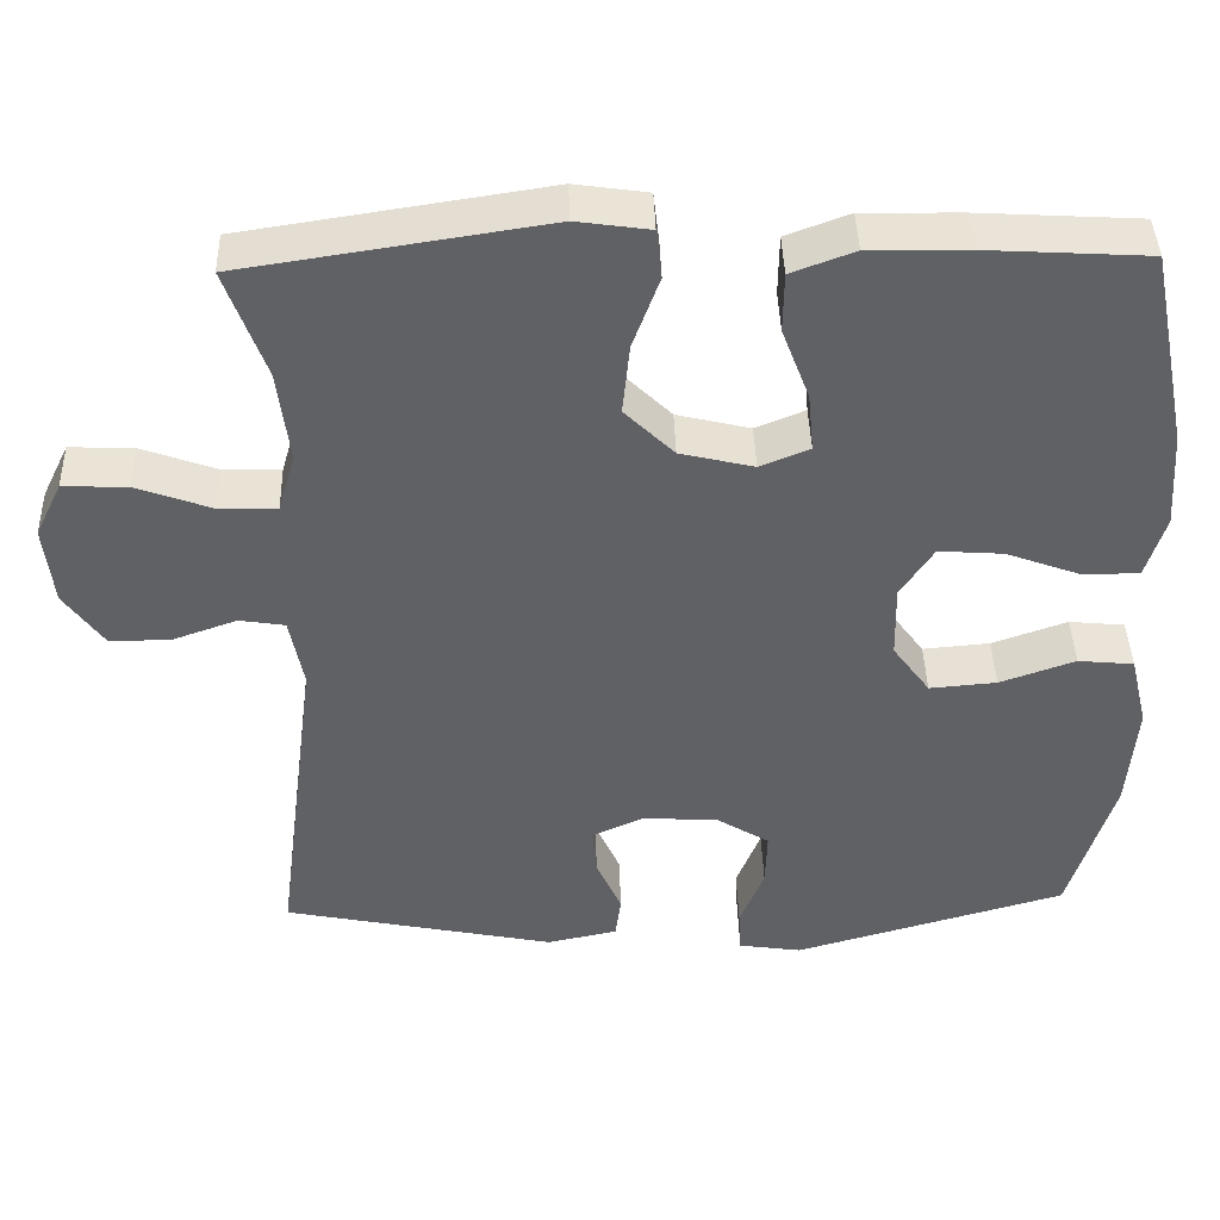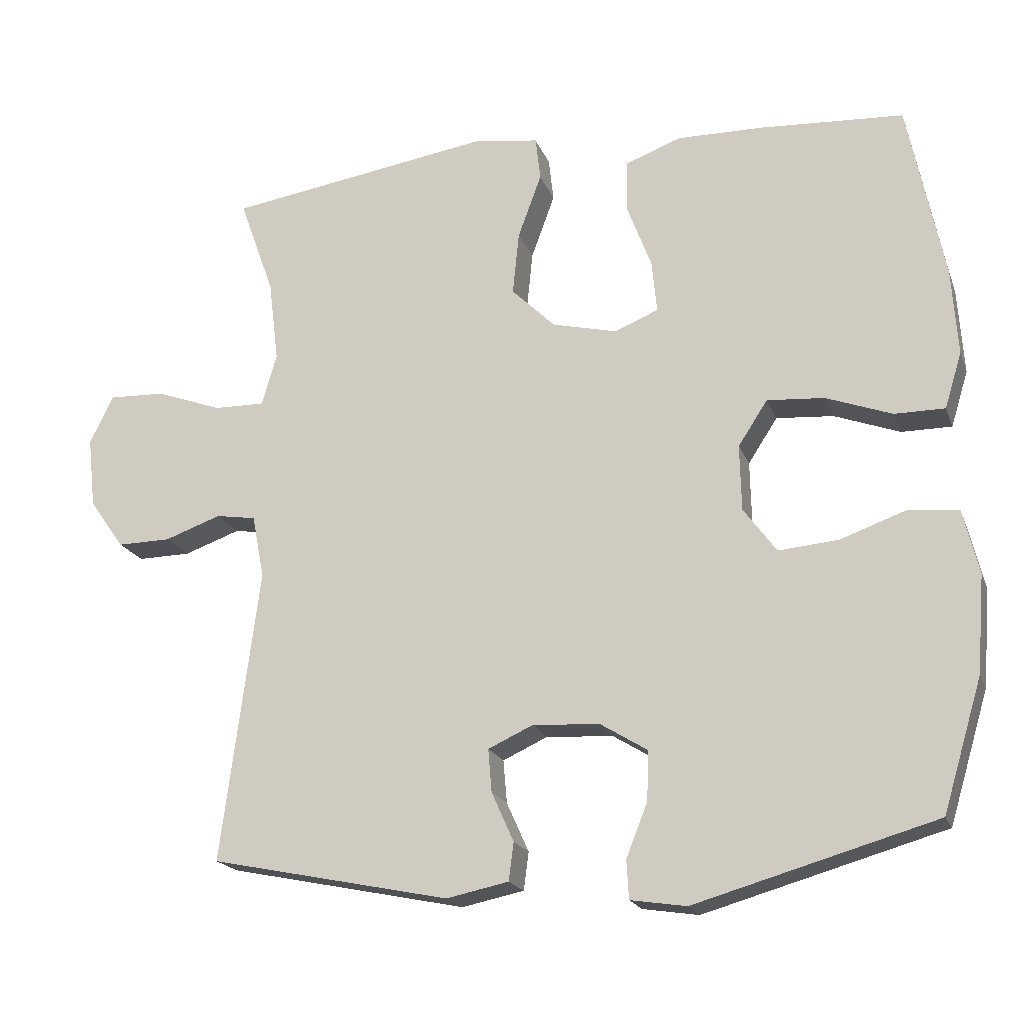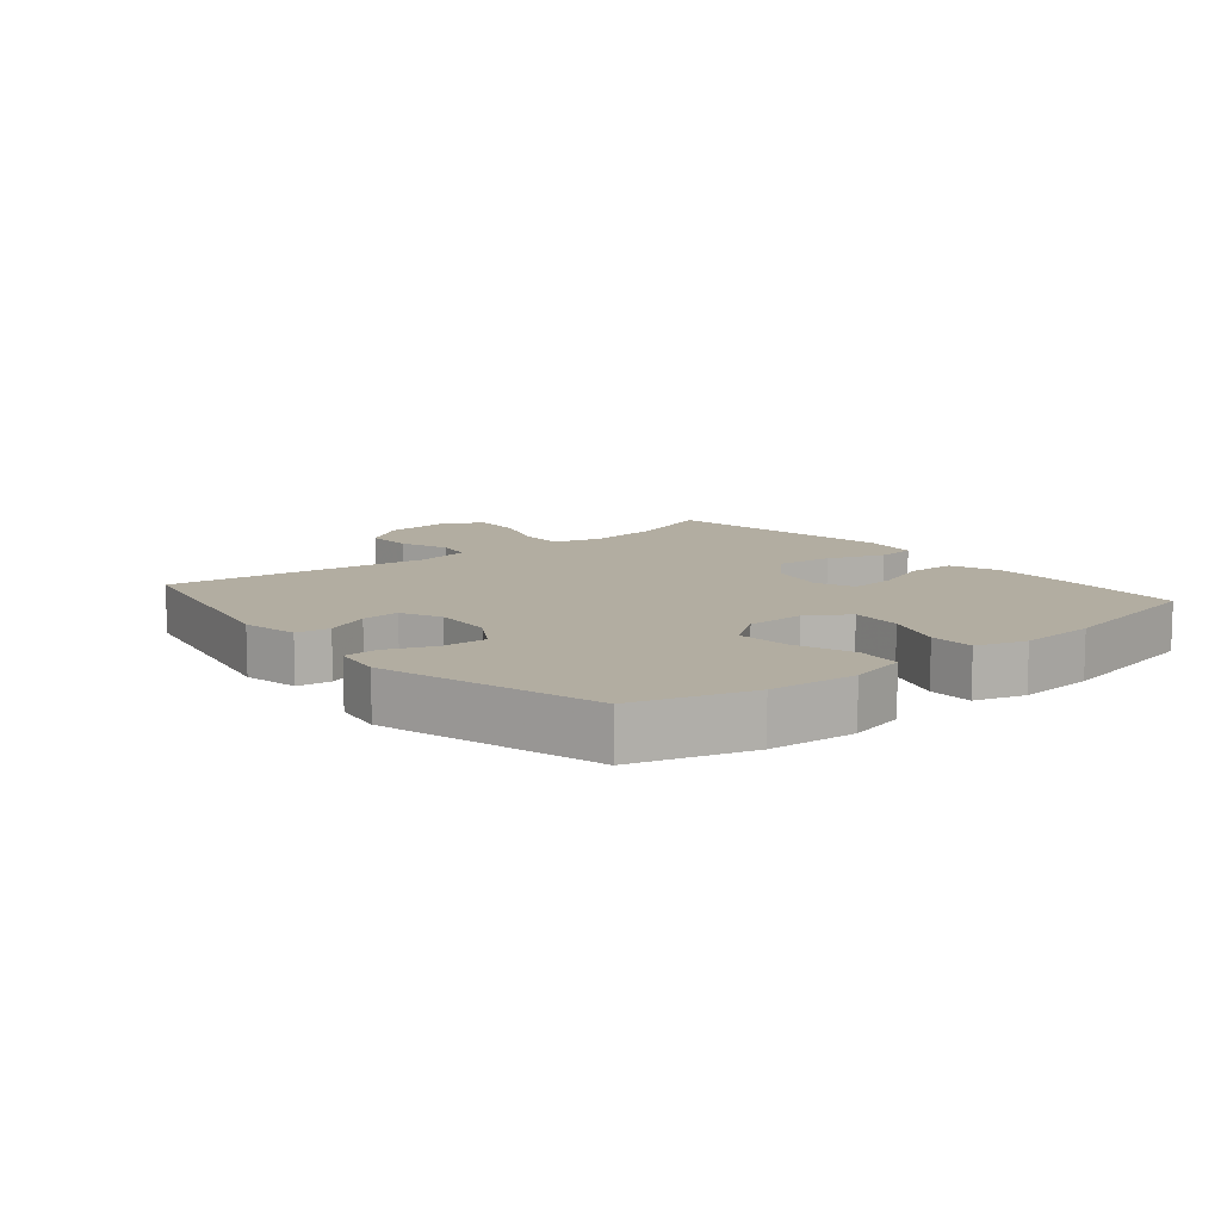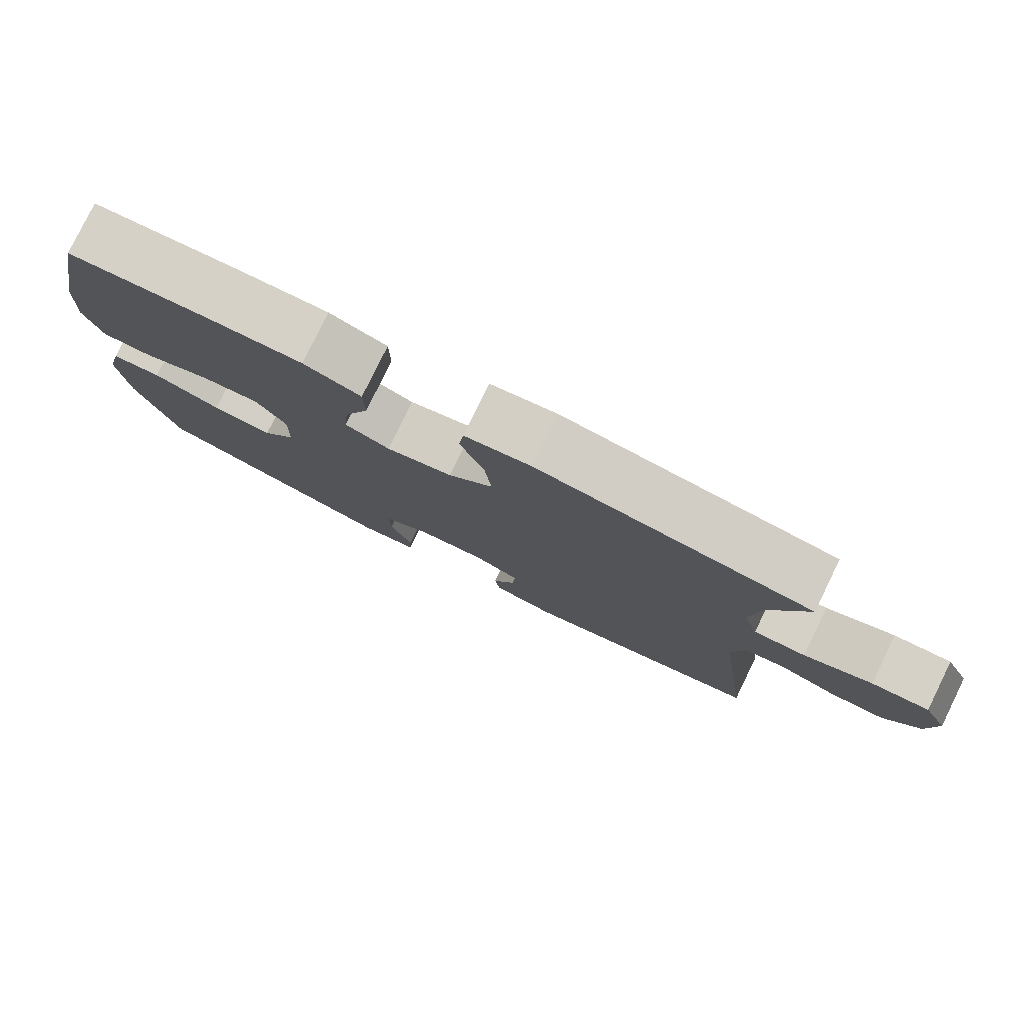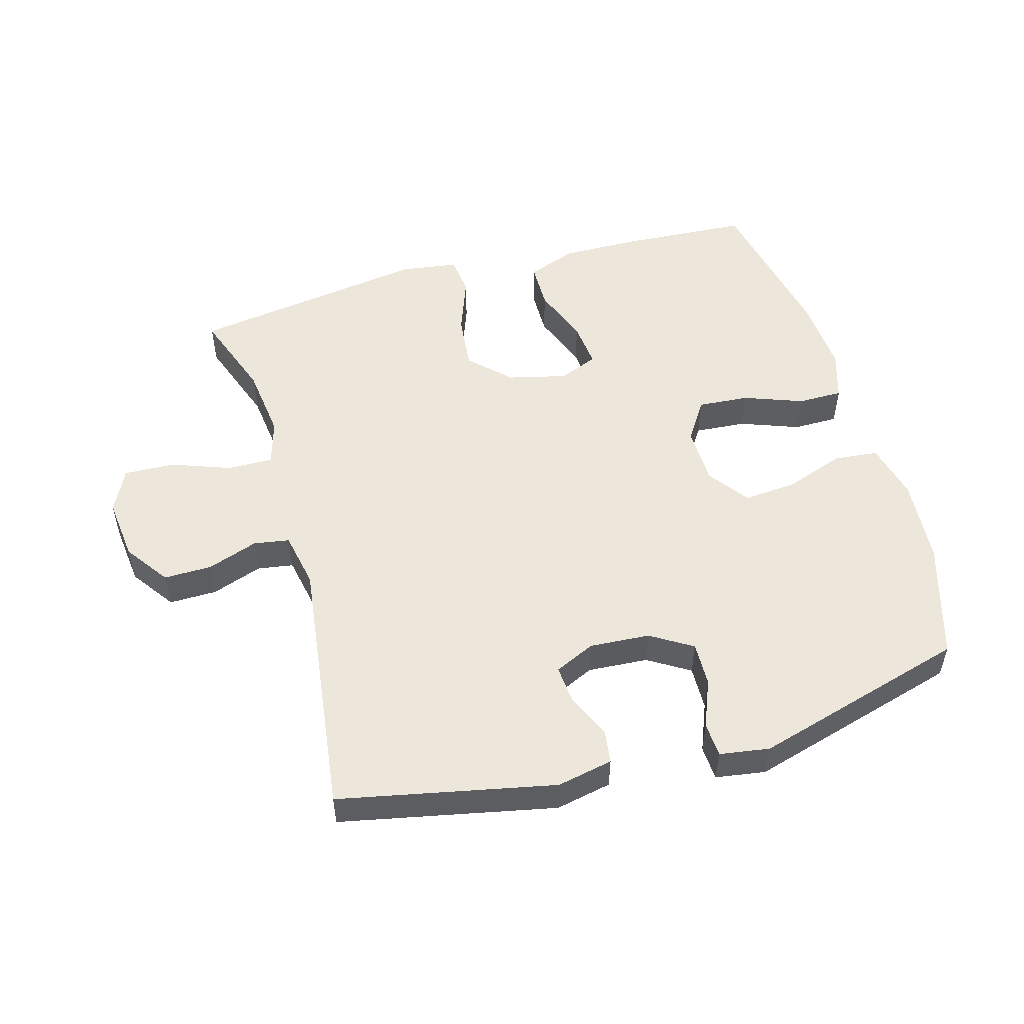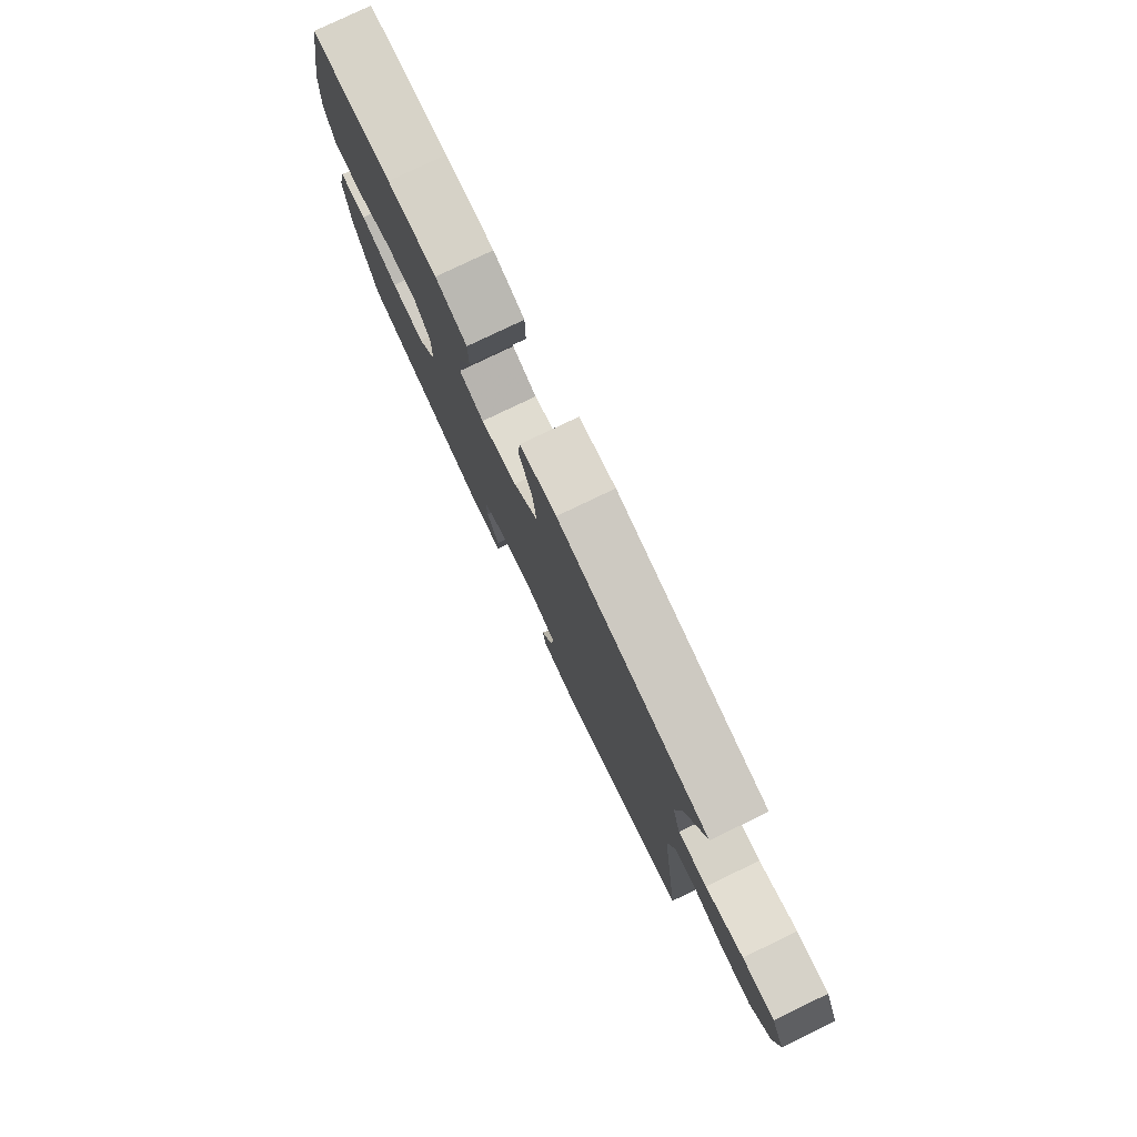
<metadata>
{"format":"obj","ext":"obj","renderer":"f3d","projection":"perspective","resolution":1024,"background":"white","views":[{"elev":41.9,"azim":178.3,"up":"+Z"},{"elev":-19.3,"azim":-163.1,"up":"+Z"},{"elev":10.5,"azim":-129.7,"up":"+Y"},{"elev":79.7,"azim":26.1,"up":"+Z"},{"elev":52.1,"azim":164.2,"up":"+Y"},{"elev":79.2,"azim":64.4,"up":"+Z"}]}
</metadata>
<code>
v 0.5 0.07 0.5
v 0.451 0.07 0.363
v 0.437 0.07 0.248
v 0.458 0.07 0.176
v 0.529 0.07 0.177
v 0.622 0.07 0.211
v 0.701 0.07 0.214
v 0.734 0.07 0.146
v 0.723 0.07 0.047
v 0.674 0.07 -0.022
v 0.599 0.07 -0.021
v 0.52 0.07 0.007
v 0.464 0.07 -0.002
v 0.447 0.07 -0.09
v 0.5 0.07 -0.5
v 0.165 0.07 -0.569
v 0.078 0.07 -0.551
v 0.071 0.07 -0.498
v 0.102 0.07 -0.429
v 0.107 0.07 -0.369
v 0.044 0.07 -0.34
v -0.05 0.07 -0.346
v -0.115 0.07 -0.386
v -0.113 0.07 -0.455
v -0.083 0.07 -0.53
v -0.086 0.07 -0.584
v -0.164 0.07 -0.596
v -0.5 0.07 -0.5
v -0.555 0.07 -0.318
v -0.566 0.07 -0.182
v -0.544 0.07 -0.092
v -0.475 0.07 -0.085
v -0.382 0.07 -0.118
v -0.299 0.07 -0.125
v -0.253 0.07 -0.062
v -0.251 0.07 0.03
v -0.292 0.07 0.093
v -0.372 0.07 0.087
v -0.464 0.07 0.053
v -0.534 0.07 0.053
v -0.558 0.07 0.131
v -0.55 0.07 0.252
v -0.5 0.07 0.5
v -0.301 0.07 0.512
v -0.179 0.07 0.514
v -0.101 0.07 0.485
v -0.1 0.07 0.411
v -0.134 0.07 0.321
v -0.141 0.07 0.248
v -0.08 0.07 0.223
v 0.011 0.07 0.245
v 0.072 0.07 0.305
v 0.063 0.07 0.393
v 0.03 0.07 0.483
v 0.037 0.07 0.544
v 0.127 0.07 0.557
v 0.5 0 0.5
v 0.451 0 0.363
v 0.437 0 0.248
v 0.458 0 0.176
v 0.529 0 0.177
v 0.622 0 0.211
v 0.701 0 0.214
v 0.734 0 0.146
v 0.723 0 0.047
v 0.674 0 -0.022
v 0.599 0 -0.021
v 0.52 0 0.007
v 0.464 0 -0.002
v 0.447 0 -0.09
v 0.5 0 -0.5
v 0.165 0 -0.569
v 0.078 0 -0.551
v 0.071 0 -0.498
v 0.102 0 -0.429
v 0.107 0 -0.369
v 0.044 0 -0.34
v -0.05 0 -0.346
v -0.115 0 -0.386
v -0.113 0 -0.455
v -0.083 0 -0.53
v -0.086 0 -0.584
v -0.164 0 -0.596
v -0.5 0 -0.5
v -0.555 0 -0.318
v -0.566 0 -0.182
v -0.544 0 -0.092
v -0.475 0 -0.085
v -0.382 0 -0.118
v -0.299 0 -0.125
v -0.253 0 -0.062
v -0.251 0 0.03
v -0.292 0 0.093
v -0.372 0 0.087
v -0.464 0 0.053
v -0.534 0 0.053
v -0.558 0 0.131
v -0.55 0 0.252
v -0.5 0 0.5
v -0.301 0 0.512
v -0.179 0 0.514
v -0.101 0 0.485
v -0.1 0 0.411
v -0.134 0 0.321
v -0.141 0 0.248
v -0.08 0 0.223
v 0.011 0 0.245
v 0.072 0 0.305
v 0.063 0 0.393
v 0.03 0 0.483
v 0.037 0 0.544
v 0.127 0 0.557
f 56 1 2
f 55 56 2
f 54 55 2
f 53 54 2
f 52 53 2 3
f 51 52 3 4
f 50 51 4
f 46 47 48
f 45 46 48
f 44 45 48
f 43 44 48
f 42 43 48
f 41 42 48
f 40 41 48
f 39 40 48
f 38 39 48
f 37 38 48 49
f 36 37 49 50
f 31 32 33
f 30 31 33
f 29 30 33
f 28 29 33
f 27 28 33
f 26 27 33
f 25 26 33
f 24 25 33
f 23 24 33 34
f 22 23 34 35
f 17 18 19
f 16 17 19
f 15 16 19
f 14 15 19
f 13 14 19 20
f 10 11 12
f 9 10 12
f 8 9 12
f 7 8 12
f 6 7 12
f 5 6 12
f 4 5 12 13
f 50 4 13
f 36 50 13
f 35 36 13
f 22 35 13
f 21 22 13
f 13 20 21
f 58 57 112
f 58 112 111
f 58 111 110
f 58 110 109
f 59 58 109 108
f 60 59 108 107
f 60 107 106
f 104 103 102
f 104 102 101
f 104 101 100
f 104 100 99
f 104 99 98
f 104 98 97
f 104 97 96
f 104 96 95
f 104 95 94
f 105 104 94 93
f 106 105 93 92
f 89 88 87
f 89 87 86
f 89 86 85
f 89 85 84
f 89 84 83
f 89 83 82
f 89 82 81
f 89 81 80
f 90 89 80 79
f 91 90 79 78
f 75 74 73
f 75 73 72
f 75 72 71
f 75 71 70
f 76 75 70 69
f 68 67 66
f 68 66 65
f 68 65 64
f 68 64 63
f 68 63 62
f 68 62 61
f 69 68 61 60
f 69 60 106
f 69 106 92
f 69 92 91
f 69 91 78
f 69 78 77
f 77 76 69
f 1 57 58 2
f 2 58 59 3
f 3 59 60 4
f 4 60 61 5
f 5 61 62 6
f 6 62 63 7
f 7 63 64 8
f 8 64 65 9
f 9 65 66 10
f 10 66 67 11
f 11 67 68 12
f 12 68 69 13
f 13 69 70 14
f 14 70 71 15
f 15 71 72 16
f 16 72 73 17
f 17 73 74 18
f 18 74 75 19
f 19 75 76 20
f 20 76 77 21
f 21 77 78 22
f 22 78 79 23
f 23 79 80 24
f 24 80 81 25
f 25 81 82 26
f 26 82 83 27
f 27 83 84 28
f 28 84 85 29
f 29 85 86 30
f 30 86 87 31
f 31 87 88 32
f 32 88 89 33
f 33 89 90 34
f 34 90 91 35
f 35 91 92 36
f 36 92 93 37
f 37 93 94 38
f 38 94 95 39
f 39 95 96 40
f 40 96 97 41
f 41 97 98 42
f 42 98 99 43
f 43 99 100 44
f 44 100 101 45
f 45 101 102 46
f 46 102 103 47
f 47 103 104 48
f 48 104 105 49
f 49 105 106 50
f 50 106 107 51
f 51 107 108 52
f 52 108 109 53
f 53 109 110 54
f 54 110 111 55
f 55 111 112 56
f 56 112 57 1

</code>
